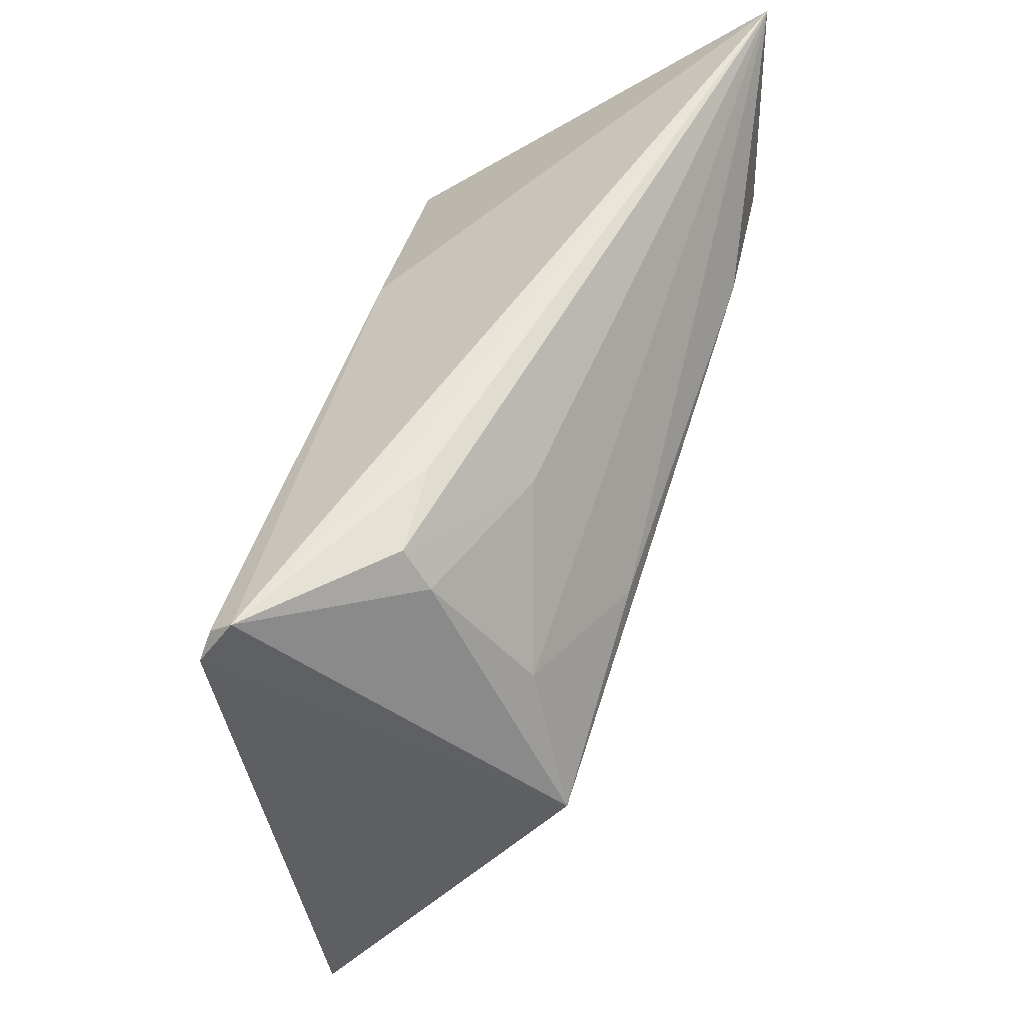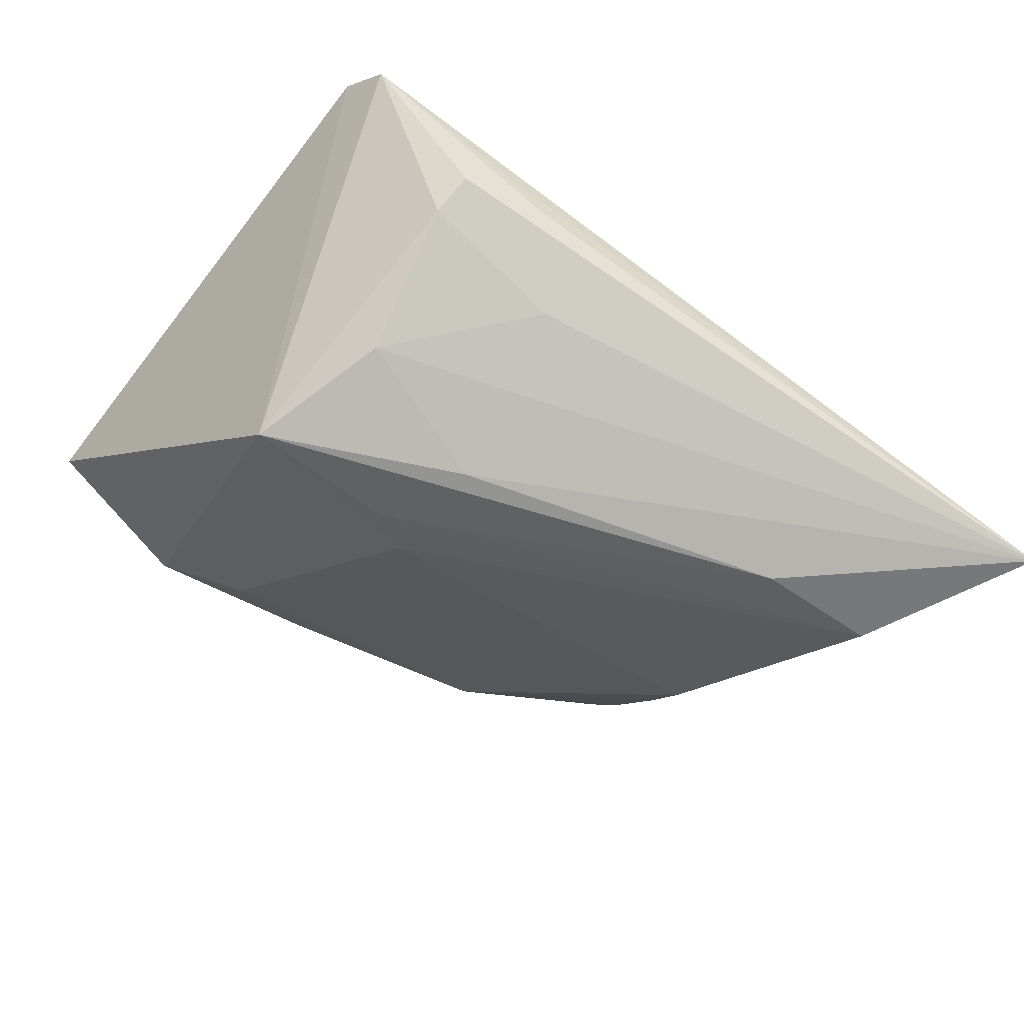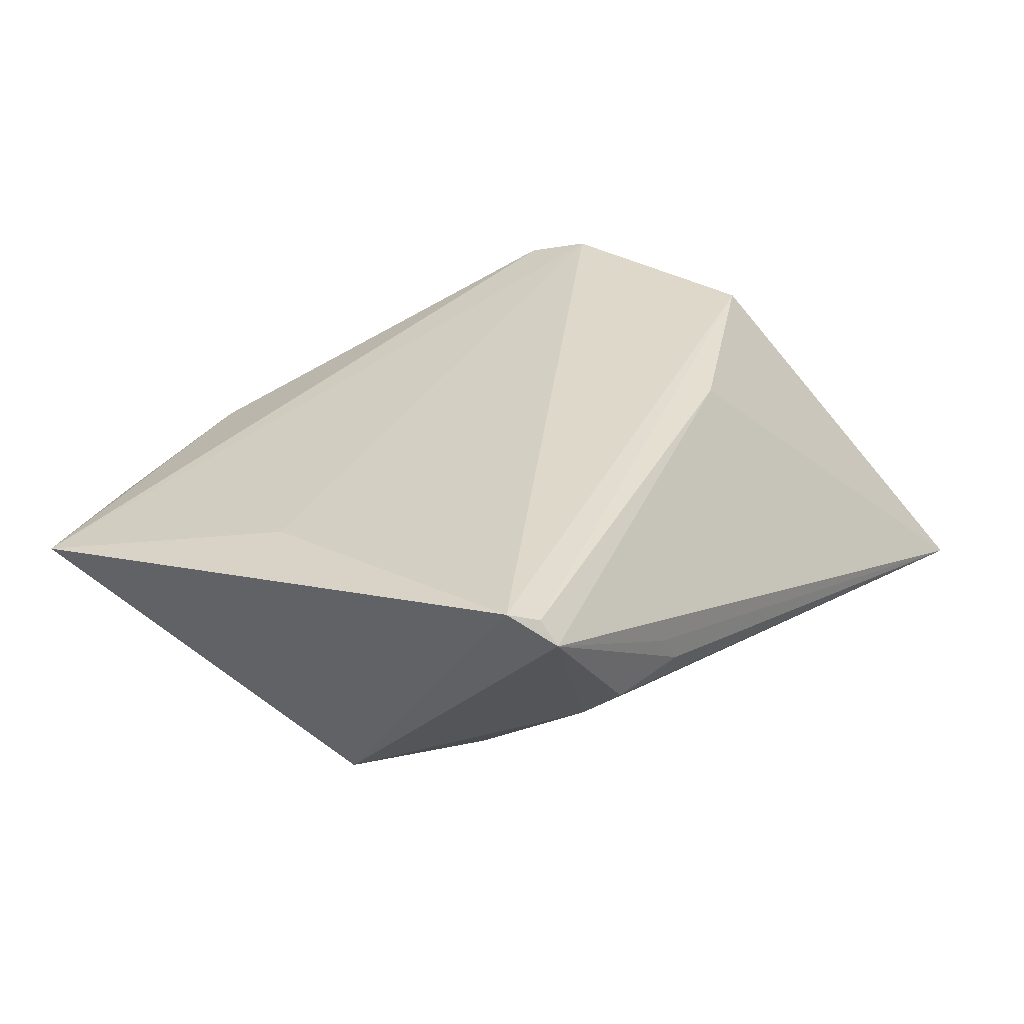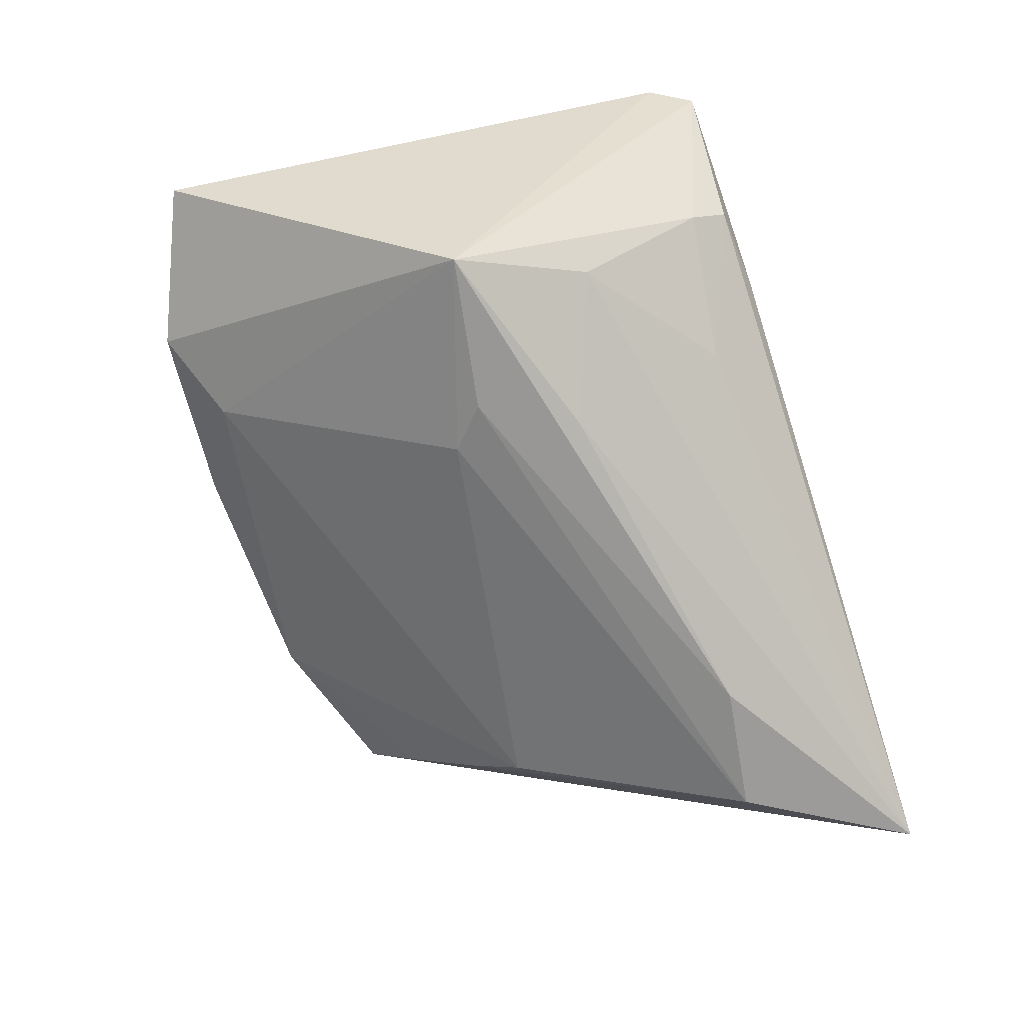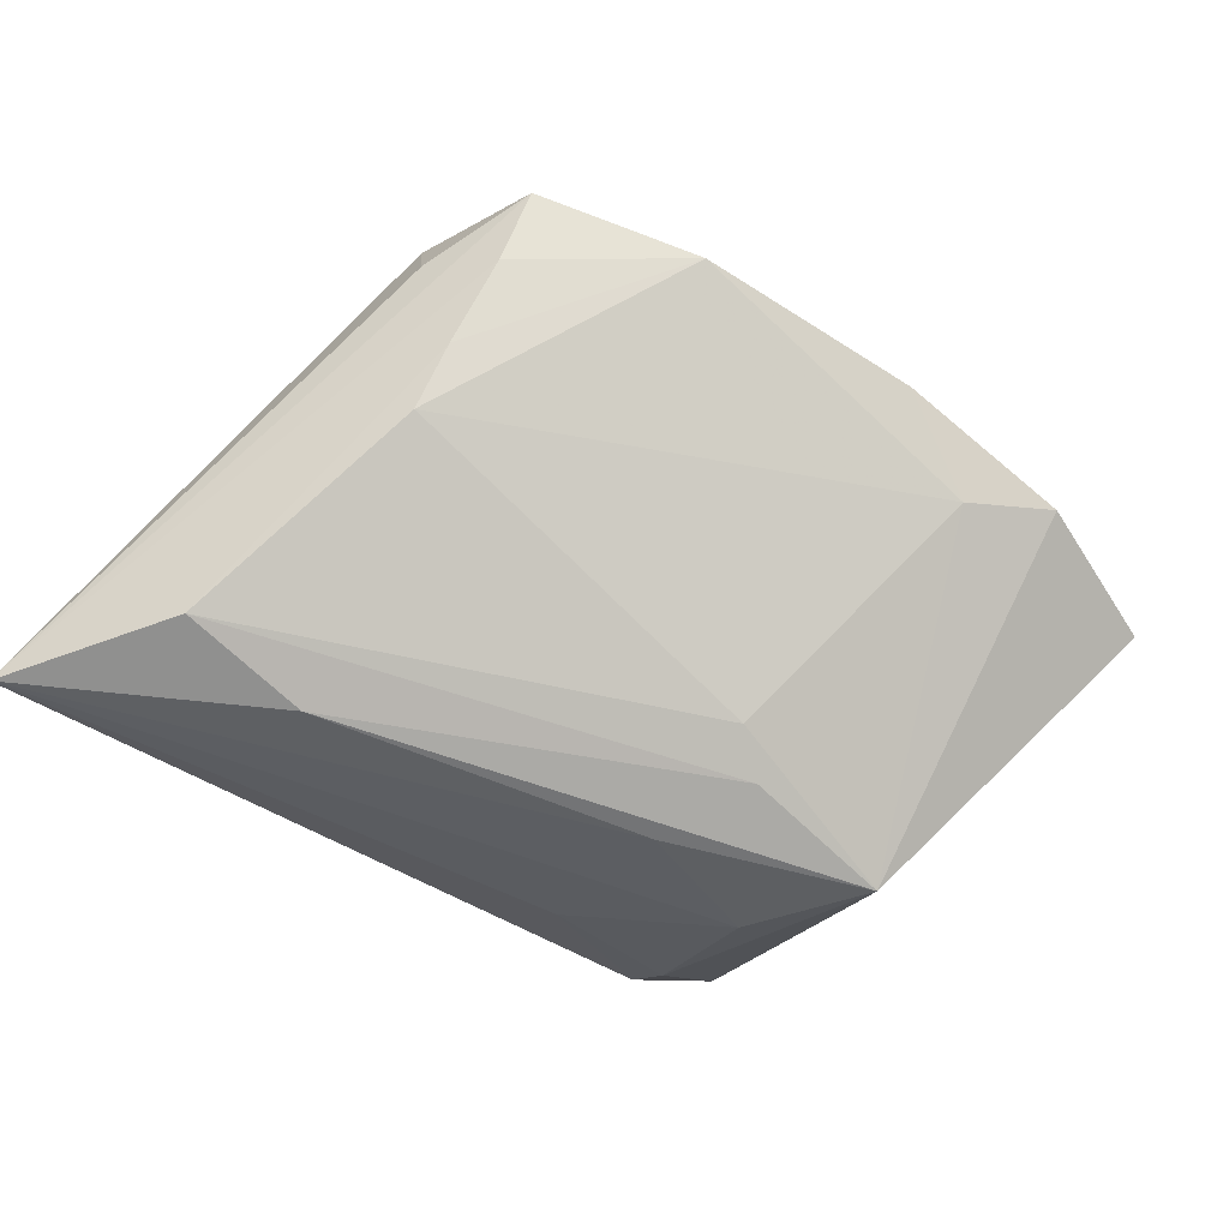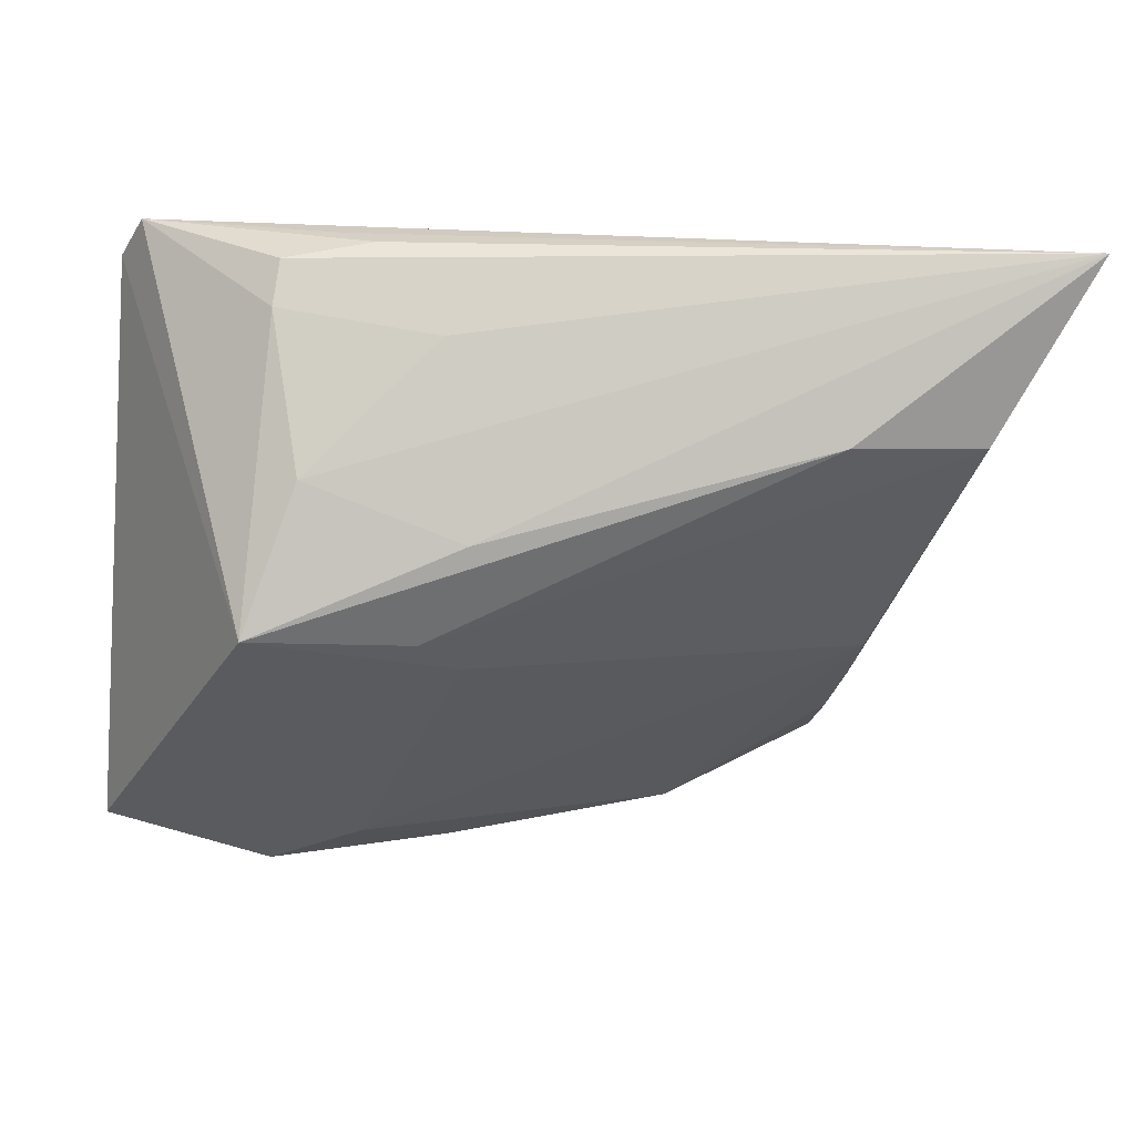
<metadata>
{"format":"obj","ext":"obj","renderer":"f3d","projection":"perspective","resolution":1024,"background":"white","views":[{"elev":58.7,"azim":104.7,"up":"+Y"},{"elev":-53.1,"azim":148.7,"up":"+Z"},{"elev":31.0,"azim":127.3,"up":"+Z"},{"elev":-70.1,"azim":107.3,"up":"+Z"},{"elev":-70.1,"azim":-35.4,"up":"+Z"},{"elev":27.8,"azim":166.1,"up":"+Y"}]}
</metadata>
<code>
v -0.03787 -0.02233 0.005896
v 0.02307 -0.03616 -0.000882
v 0.01437 -0.00708 -0.01751
v 0.04075 0.03011 0.0168
v -0.03518 -0.02744 0.01578
v -0.03614 0.004971 0.01748
v 0.01364 0.02578 -0.008684
v 0.04065 0.03225 0.01445
v 0.01911 -0.002924 -0.01889
v 0.03307 -0.04071 0.002944
v -0.03196 -0.02872 0.0007314
v -0.03131 -0.01367 -0.0117
v -0.05127 0.0326 -0.01985
v -0.03808 -0.02109 0.01748
v 0.01219 -0.04215 0.004877
v -0.02407 0.01579 -0.02299
v -0.03266 -0.03528 0.007474
v 0.02946 0.01385 -0.01288
v 0.01853 0.0326 0.000886
v 0.02968 0.02792 -0.00229
v -0.0391 0.01388 -0.02248
v -0.0318 -0.0201 -0.006423
v -0.01321 0.01615 0.01622
v 0.02821 0.03174 0.0008768
v 0.02128 0.03252 0.004563
v -0.01399 -0.04068 0.00468
v 0.01382 0.008038 -0.01981
v 0.03679 -0.000252 -0.01863
v 0.05069 -0.03373 0.006072
v 0.03923 -0.007307 0.01262
v 0.04285 0.02738 0.01748
f 29 10 28
f 13 14 6
f 30 14 29
f 21 22 13
f 14 30 31
f 31 6 14
f 4 6 31
f 31 30 29
f 31 8 4
f 29 28 31
f 28 8 31
f 20 8 28
f 24 8 20
f 28 18 20
f 19 24 13
f 19 8 24
f 23 6 4
f 4 8 23
f 13 6 23
f 23 8 13
f 29 14 5
f 16 21 13
f 2 28 10
f 2 3 28
f 22 21 12
f 21 3 12
f 3 2 12
f 12 26 22
f 12 2 26
f 7 18 13
f 7 20 18
f 13 24 7
f 24 20 7
f 13 8 25
f 25 19 13
f 8 19 25
f 15 5 26
f 15 2 10
f 26 2 15
f 15 10 29
f 29 5 15
f 26 5 17
f 17 5 14
f 27 18 28
f 28 16 27
f 13 18 27
f 27 16 13
f 9 3 21
f 21 16 9
f 28 3 9
f 9 16 28
f 22 26 11
f 26 17 11
f 13 22 11
f 11 17 13
f 1 14 13
f 13 17 1
f 1 17 14

</code>
